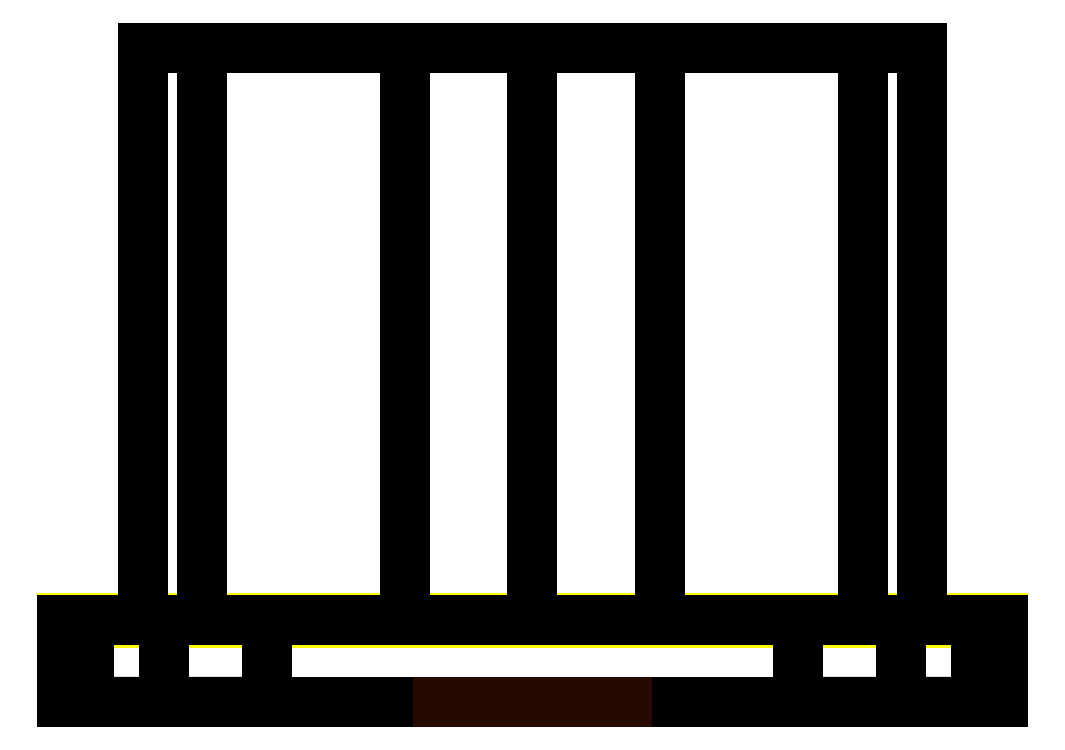
<metadata>
{"format":"dxf","ext":"dxf","renderer":"ezdxf+matplotlib","layout":"modelspace","background":"white","min_lineweight":24,"dpi":150}
</metadata>
<code>
0
SECTION
2
ENTITIES
0
INSERT
8
DT_RENDER
2
DT_MATERIAL
10
0
20
0
30
0
0
LINE
8
0
10
-11.5
20
0
30
-9.5
11
11.5
21
0
31
-9.5
210
0
220
-1
230
0
0
LINE
8
0
10
11.5
20
0
30
-9e-16
11
11.5
21
0
31
-9.5
210
0
220
-1
230
0
0
LINE
8
0
10
0
20
0
30
11.5
11
6.5
21
0
31
11.5
210
0
220
-1
230
0
0
LINE
8
0
10
11.5
20
0
30
-9e-16
11
11.5
21
0
31
6.5
210
0
220
-1
230
0
0
ARC
8
0
10
-6.5
20
6.5
30
0
40
5
50
90
51
180
210
0
220
1
230
0
0
ARC
8
0
10
6.5
20
6.5
30
0
40
5
50
0
51
90
210
0
220
1
230
0
0
LINE
8
0
10
0
20
0
30
11.5
11
-6.5
21
0
31
11.5
210
0
220
-1
230
0
0
LINE
8
0
10
-11.5
20
0
30
-9.5
11
-11.5
21
0
31
6.5
210
0
220
-1
230
0
0
LINE
8
0
10
-11.5
20
-1.99
30
-9.5
11
11.5
21
-1.99
31
-9.5
210
0
220
-1
230
0
0
LINE
8
0
10
11.5
20
-1.99
30
-9e-16
11
11.5
21
-1.99
31
-9.5
210
0
220
-1
230
0
0
LINE
8
0
10
0
20
-1.99
30
11.5
11
6.5
21
-1.99
31
11.5
210
0
220
-1
230
0
0
LINE
8
0
10
11.5
20
-1.99
30
-9e-16
11
11.5
21
-1.99
31
6.5
210
0
220
-1
230
0
0
ARC
8
0
10
-6.5
20
6.5
30
-1.99
40
5
50
90
51
180
210
0
220
1
230
0
0
ARC
8
0
10
6.5
20
6.5
30
-1.99
40
5
50
0
51
90
210
0
220
1
230
0
0
LINE
8
0
10
0
20
-1.99
30
11.5
11
-6.5
21
-1.99
31
11.5
210
0
220
-1
230
0
0
LINE
8
0
10
-11.5
20
-1.99
30
-9.5
11
-11.5
21
-1.99
31
6.5
210
0
220
-1
230
0
0
POLYLINE
8
CONTORNO
66
     1
10
0
20
0
30
-9.5
0
VERTEX
8
CONTORNO
10
-11.5
20
-0.05
30
0
0
VERTEX
8
CONTORNO
10
-11.5
20
0.05
30
0
0
VERTEX
8
CONTORNO
10
11.5
20
0.05
30
0
0
VERTEX
8
CONTORNO
10
11.5
20
-0.05
30
0
0
VERTEX
8
CONTORNO
10
-11.5
20
-0.05
30
0
0
SEQEND
8
CONTORNO
0
POLYLINE
8
ACESSORIO
66
     1
10
0
20
0
30
0
70
    16
71
     2
72
     7
0
VERTEX
8
ACESSORIO
10
-3.122
20
0
30
-9.5
70
    64
0
VERTEX
8
ACESSORIO
10
-9.518
20
0
30
-3.069
70
    64
0
VERTEX
8
ACESSORIO
10
-8.084
20
0
30
5.887
70
    64
0
VERTEX
8
ACESSORIO
10
-2.132e-13
20
0
30
10
70
    64
0
VERTEX
8
ACESSORIO
10
8.084
20
0
30
5.887
70
    64
0
VERTEX
8
ACESSORIO
10
9.518
20
0
30
-3.069
70
    64
0
VERTEX
8
ACESSORIO
10
3.122
20
0
30
-9.5
70
    64
0
VERTEX
8
ACESSORIO
10
-3.122
20
14
30
-9.5
70
    64
0
VERTEX
8
ACESSORIO
10
-9.518
20
14
30
-3.069
70
    64
0
VERTEX
8
ACESSORIO
10
-8.084
20
14
30
5.887
70
    64
0
VERTEX
8
ACESSORIO
10
-1.99e-13
20
14
30
10
70
    64
0
VERTEX
8
ACESSORIO
10
8.084
20
14
30
5.887
70
    64
0
VERTEX
8
ACESSORIO
10
9.518
20
14
30
-3.069
70
    64
0
VERTEX
8
ACESSORIO
10
3.122
20
14
30
-9.5
70
    64
0
SEQEND
8
ACESSORIO
0
3DFACE
8
ACESSORIO
10
-3.122
20
0
30
-9.5
11
3.122
21
0
31
-9.5
12
3.122
22
14
32
-9.5
13
-3.122
23
14
33
-9.5
0
POLYLINE
8
ACESSORIO
66
     1
10
0
20
0
30
0
70
    16
71
     2
72
     4
0
VERTEX
8
ACESSORIO
10
11.5
20
-1.99
30
6.5
70
    64
0
VERTEX
8
ACESSORIO
10
10.83
20
-1.99
30
9
70
    64
0
VERTEX
8
ACESSORIO
10
9
20
-1.99
30
10.83
70
    64
0
VERTEX
8
ACESSORIO
10
6.5
20
-1.99
30
11.5
70
    64
0
VERTEX
8
ACESSORIO
10
-11.5
20
-1.99
30
6.5
70
    64
0
VERTEX
8
ACESSORIO
10
-10.83
20
-1.99
30
9
70
    64
0
VERTEX
8
ACESSORIO
10
-9
20
-1.99
30
10.83
70
    64
0
VERTEX
8
ACESSORIO
10
-6.5
20
-1.99
30
11.5
70
    64
0
SEQEND
8
ACESSORIO
0
3DFACE
8
ACESSORIO
10
11.5
20
-1.99
30
6.5
11
11.5
21
-1.99
31
-9.5
12
-11.5
22
-1.99
32
-9.5
13
-11.5
23
-1.99
33
6.5
0
POLYLINE
8
ACESSORIO
66
     1
10
0
20
0
30
0
70
    16
71
     2
72
     4
0
VERTEX
8
ACESSORIO
10
11.5
20
0
30
6.5
70
    64
0
VERTEX
8
ACESSORIO
10
10.83
20
0
30
9
70
    64
0
VERTEX
8
ACESSORIO
10
9
20
0
30
10.83
70
    64
0
VERTEX
8
ACESSORIO
10
6.5
20
0
30
11.5
70
    64
0
VERTEX
8
ACESSORIO
10
-11.5
20
0
30
6.5
70
    64
0
VERTEX
8
ACESSORIO
10
-10.83
20
0
30
9
70
    64
0
VERTEX
8
ACESSORIO
10
-9
20
0
30
10.83
70
    64
0
VERTEX
8
ACESSORIO
10
-6.5
20
0
30
11.5
70
    64
0
SEQEND
8
ACESSORIO
0
3DFACE
8
ACESSORIO
10
11.5
20
0
30
6.5
11
11.5
21
0
31
-9.5
12
-11.5
22
0
32
-9.5
13
-11.5
23
0
33
6.5
0
POLYLINE
8
ACESSORIO
66
     1
10
0
20
0
30
0
70
    16
71
     2
72
     4
0
VERTEX
8
ACESSORIO
10
6.5
20
-1.99
30
11.5
70
    64
0
VERTEX
8
ACESSORIO
10
9
20
-1.99
30
10.83
70
    64
0
VERTEX
8
ACESSORIO
10
10.83
20
-1.99
30
9
70
    64
0
VERTEX
8
ACESSORIO
10
11.5
20
-1.99
30
6.5
70
    64
0
VERTEX
8
ACESSORIO
10
6.5
20
0
30
11.5
70
    64
0
VERTEX
8
ACESSORIO
10
9
20
0
30
10.83
70
    64
0
VERTEX
8
ACESSORIO
10
10.83
20
0
30
9
70
    64
0
VERTEX
8
ACESSORIO
10
11.5
20
0
30
6.5
70
    64
0
SEQEND
8
ACESSORIO
0
POLYLINE
8
ACESSORIO
66
     1
10
0
20
0
30
0
70
    16
71
     2
72
     4
0
VERTEX
8
ACESSORIO
10
-6.5
20
-1.99
30
11.5
70
    64
0
VERTEX
8
ACESSORIO
10
-9
20
-1.99
30
10.83
70
    64
0
VERTEX
8
ACESSORIO
10
-10.83
20
-1.99
30
9
70
    64
0
VERTEX
8
ACESSORIO
10
-11.5
20
-1.99
30
6.5
70
    64
0
VERTEX
8
ACESSORIO
10
-6.5
20
0
30
11.5
70
    64
0
VERTEX
8
ACESSORIO
10
-9
20
0
30
10.83
70
    64
0
VERTEX
8
ACESSORIO
10
-10.83
20
0
30
9
70
    64
0
VERTEX
8
ACESSORIO
10
-11.5
20
0
30
6.5
70
    64
0
SEQEND
8
ACESSORIO
0
3DFACE
8
ACESSORIO
10
-11.5
20
-1.99
30
-9.5
11
-11.5
21
-1.99
31
6.5
12
-11.5
22
0
32
6.5
13
-11.5
23
0
33
-9.5
0
3DFACE
8
ACESSORIO
10
-11.5
20
0
30
-9.5
11
-11.5
21
-1.99
31
-9.5
12
11.5
22
-1.99
32
-9.5
13
11.5
23
0
33
-9.5
0
3DFACE
8
ACESSORIO
10
11.5
20
0
30
-9.5
11
11.5
21
-1.99
31
-9.5
12
11.5
22
-1.99
32
6.5
13
11.5
23
0
33
6.5
0
3DFACE
8
ACESSORIO
10
6.5
20
-1.99
30
11.5
11
6.5
21
0
31
11.5
12
-6.5
22
0
32
11.5
13
-6.5
23
-1.99
33
11.5
0
LINE
8
ACESSORIO
10
1.99e-13
20
14
30
-9.5
11
1.42e-14
21
14
31
10
210
0
220
-1
230
0
0
POLYLINE
8
ACESSORIO
66
     1
10
0
20
0
30
0
70
    16
71
     2
72
     4
0
VERTEX
8
ACESSORIO
10
1.42e-14
20
14
30
10
70
    64
0
VERTEX
8
ACESSORIO
10
7.11e-14
20
14
30
3.5
70
    64
0
VERTEX
8
ACESSORIO
10
1.421e-13
20
14
30
-3
70
    64
0
VERTEX
8
ACESSORIO
10
1.99e-13
20
14
30
-9.5
70
    64
0
VERTEX
8
ACESSORIO
10
1.42e-14
20
14
30
10
70
    64
0
VERTEX
8
ACESSORIO
10
-8.084
20
14
30
5.887
70
    64
0
VERTEX
8
ACESSORIO
10
-9.518
20
14
30
-3.069
70
    64
0
VERTEX
8
ACESSORIO
10
-3.122
20
14
30
-9.5
70
    64
0
SEQEND
8
ACESSORIO
0
POLYLINE
8
ACESSORIO
66
     1
10
0
20
0
30
0
70
    16
71
     2
72
     4
0
VERTEX
8
ACESSORIO
10
1.42e-14
20
14
30
10
70
    64
0
VERTEX
8
ACESSORIO
10
-4.26e-14
20
14
30
3.5
70
    64
0
VERTEX
8
ACESSORIO
10
-1.137e-13
20
14
30
-3
70
    64
0
VERTEX
8
ACESSORIO
10
-1.705e-13
20
14
30
-9.5
70
    64
0
VERTEX
8
ACESSORIO
10
1.42e-14
20
14
30
10
70
    64
0
VERTEX
8
ACESSORIO
10
8.084
20
14
30
5.887
70
    64
0
VERTEX
8
ACESSORIO
10
9.518
20
14
30
-3.069
70
    64
0
VERTEX
8
ACESSORIO
10
3.122
20
14
30
-9.5
70
    64
0
SEQEND
8
ACESSORIO
0
3DFACE
8
ACESSORIO_DET
10
-2.92
20
-2
30
-9.5
11
-2.92
21
-2
31
1.408
12
2.92
22
-2
32
1.408
13
2.92
23
-2
33
-9.5
0
VIEWPORT
8
0
10
7.8
20
4.5
30
0
40
15.64
41
9
68
     1
69
     1
0
ENDSEC
0
EOF

</code>
